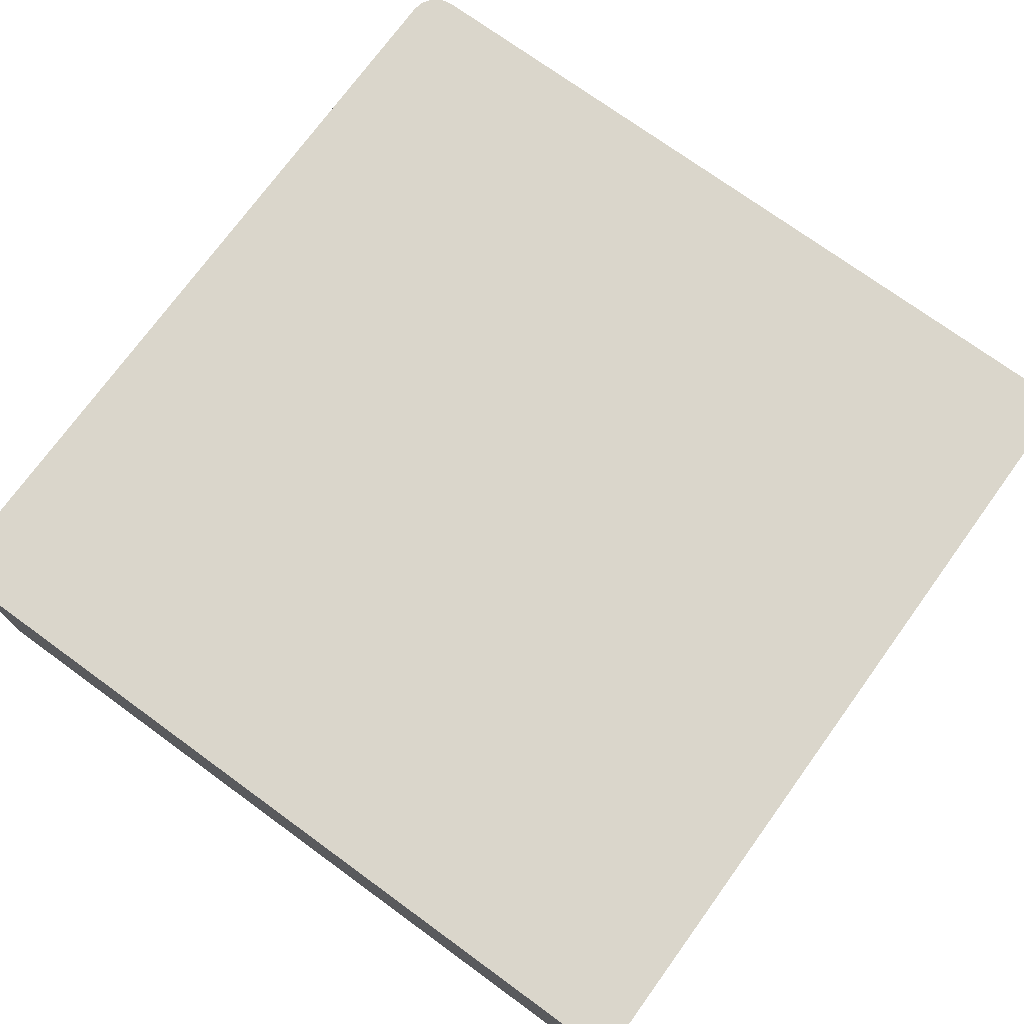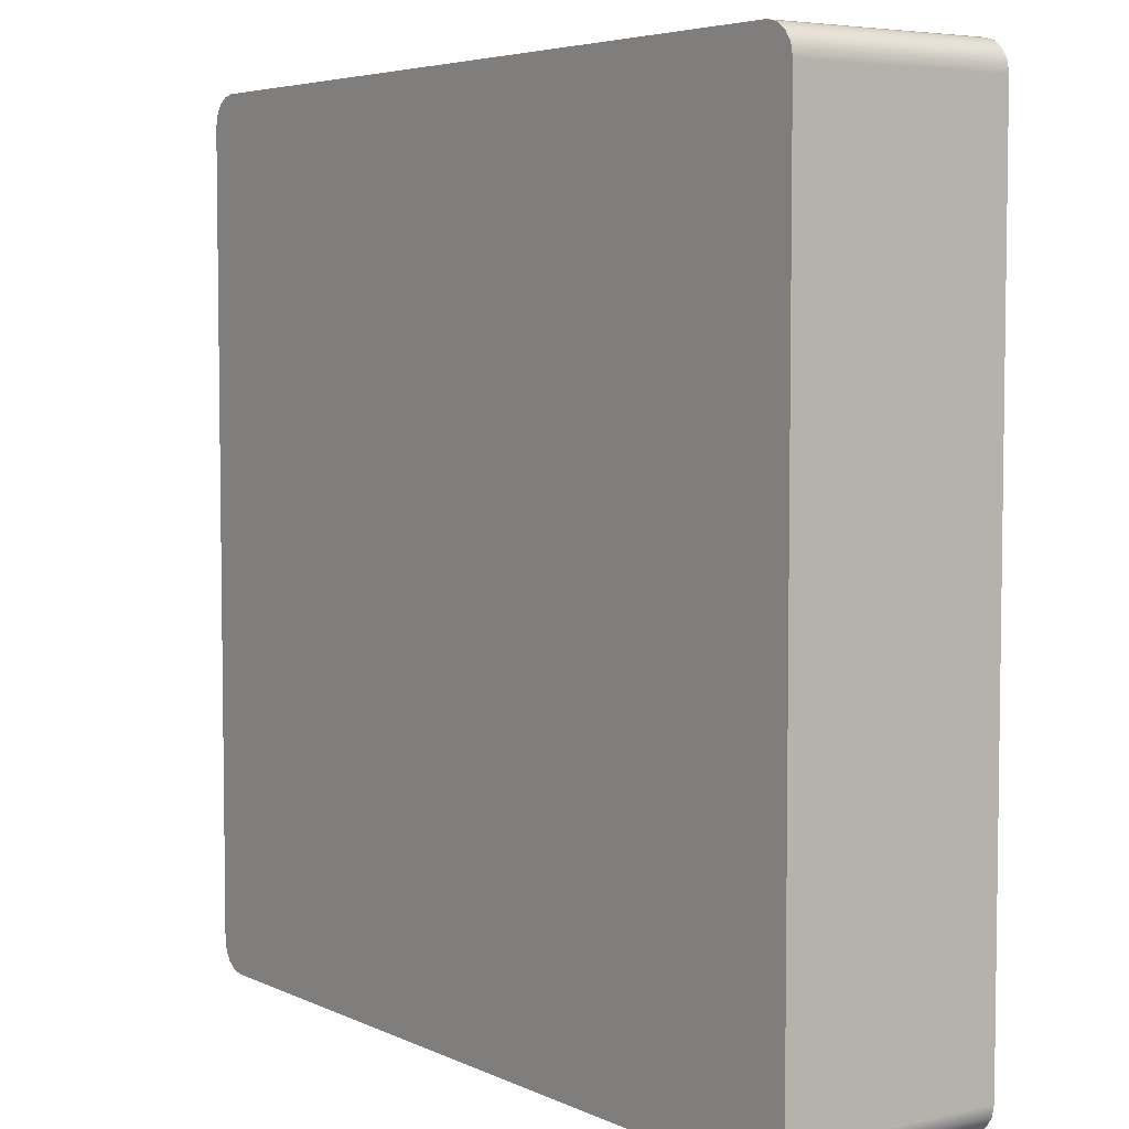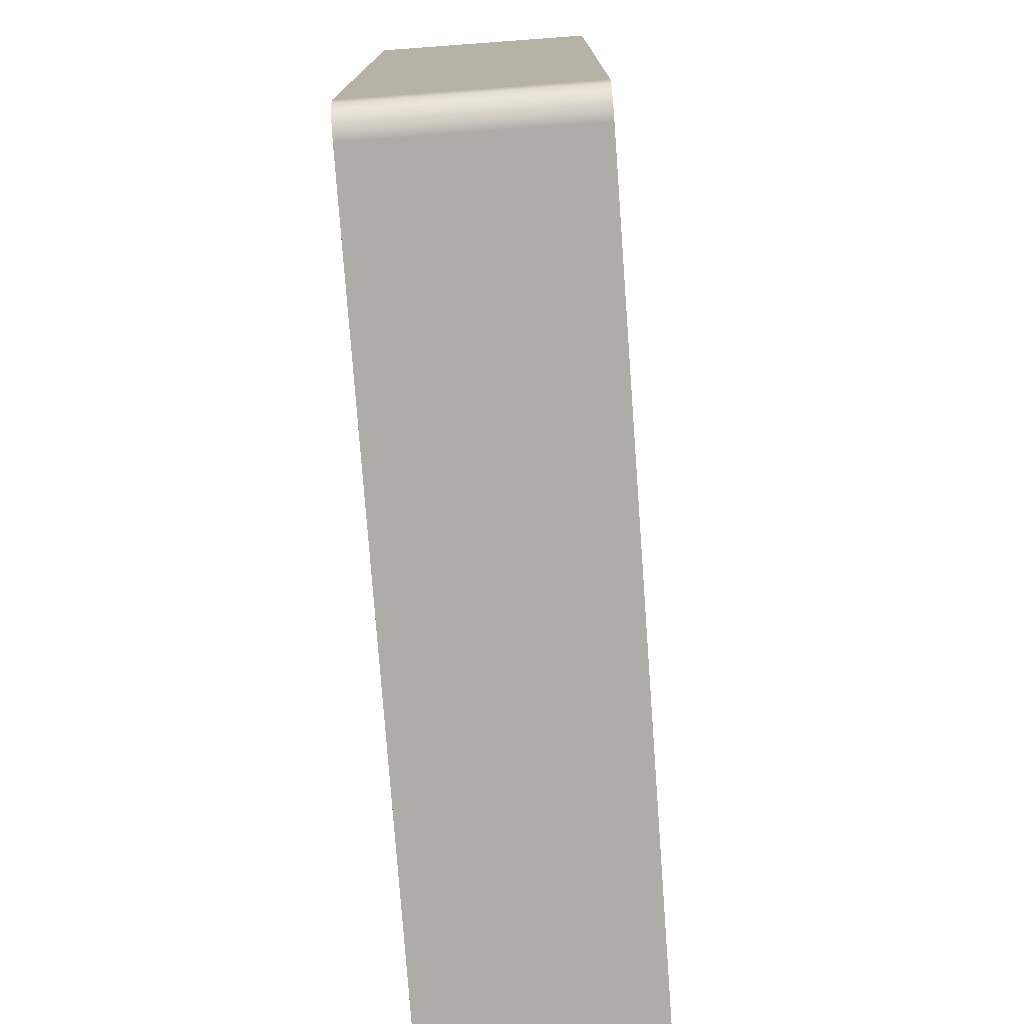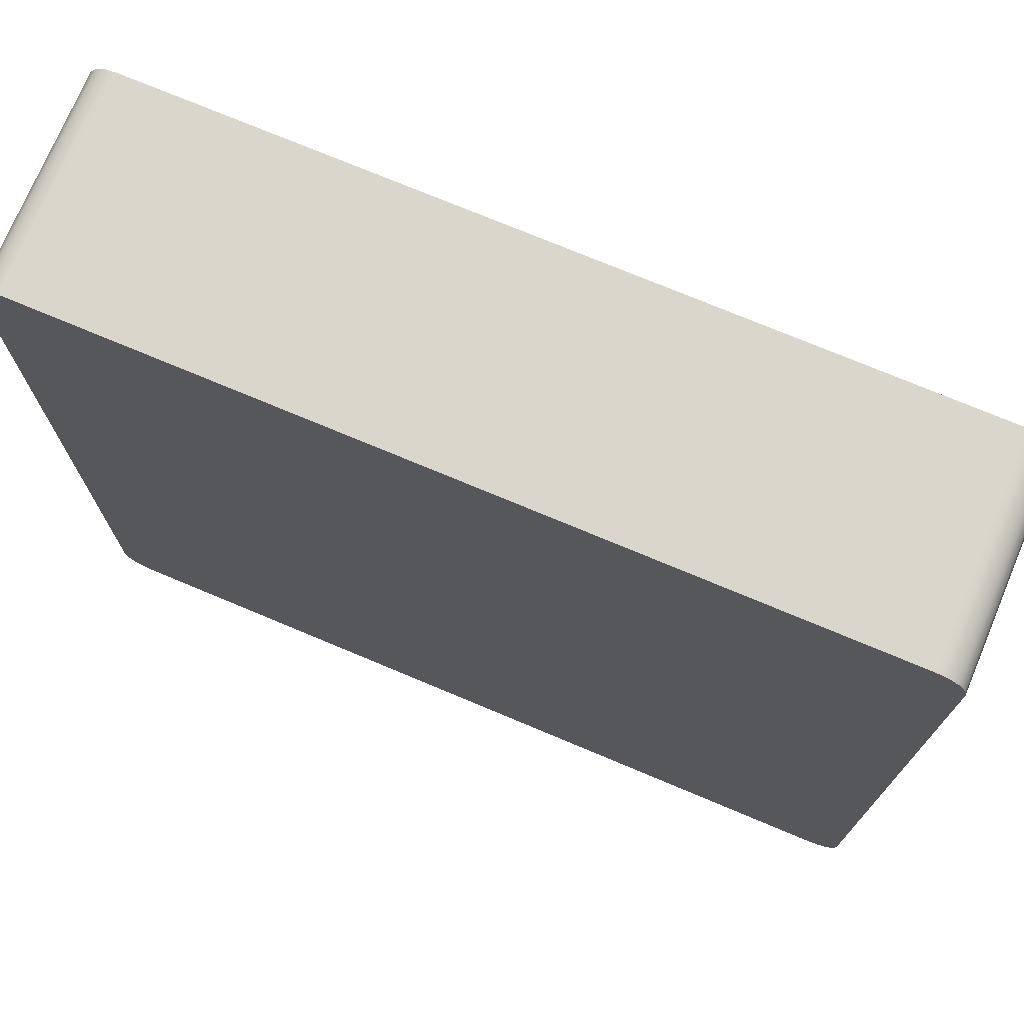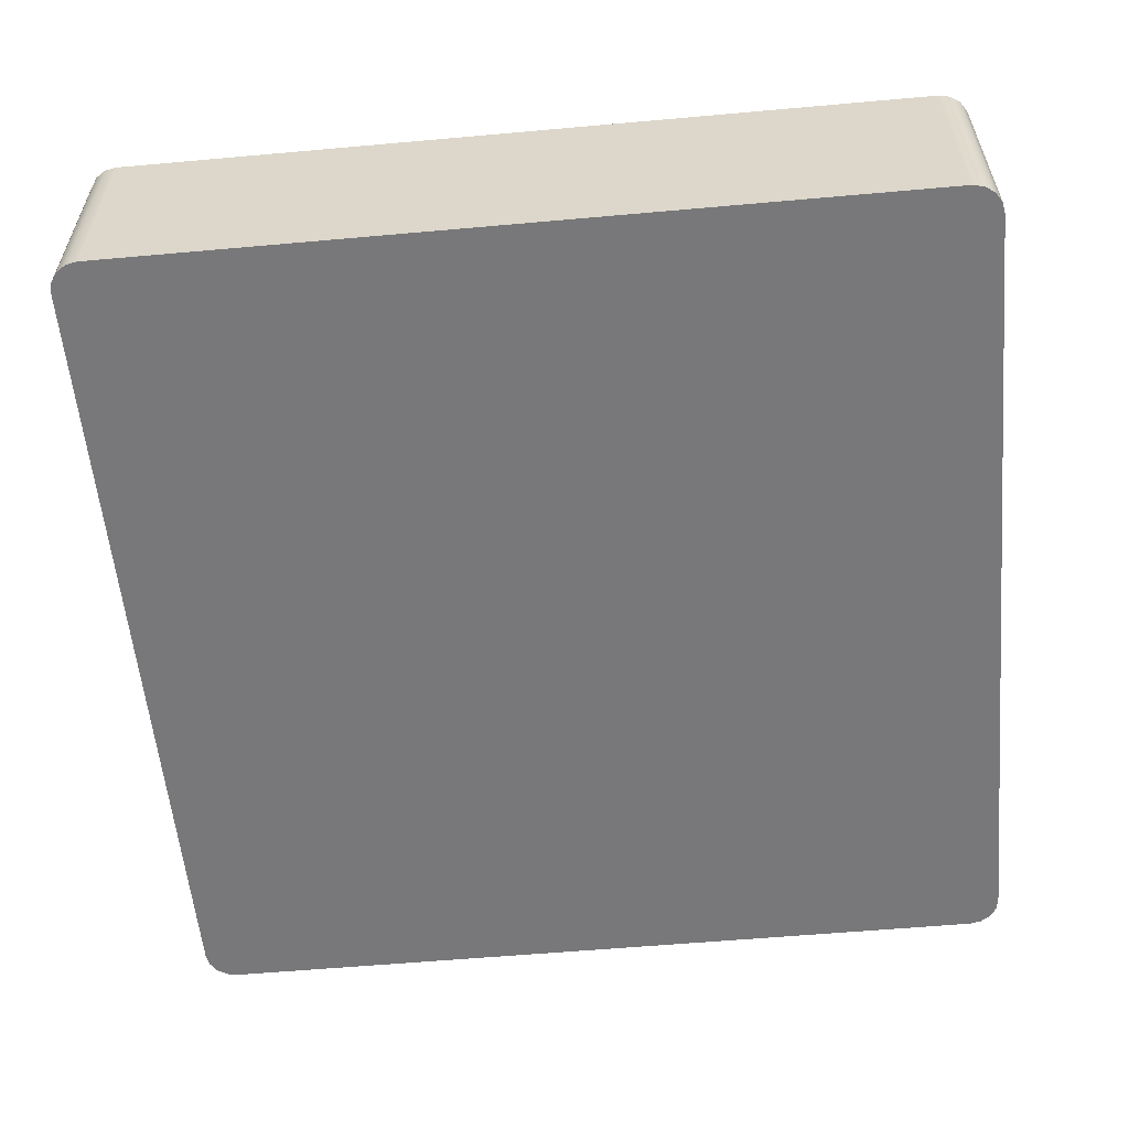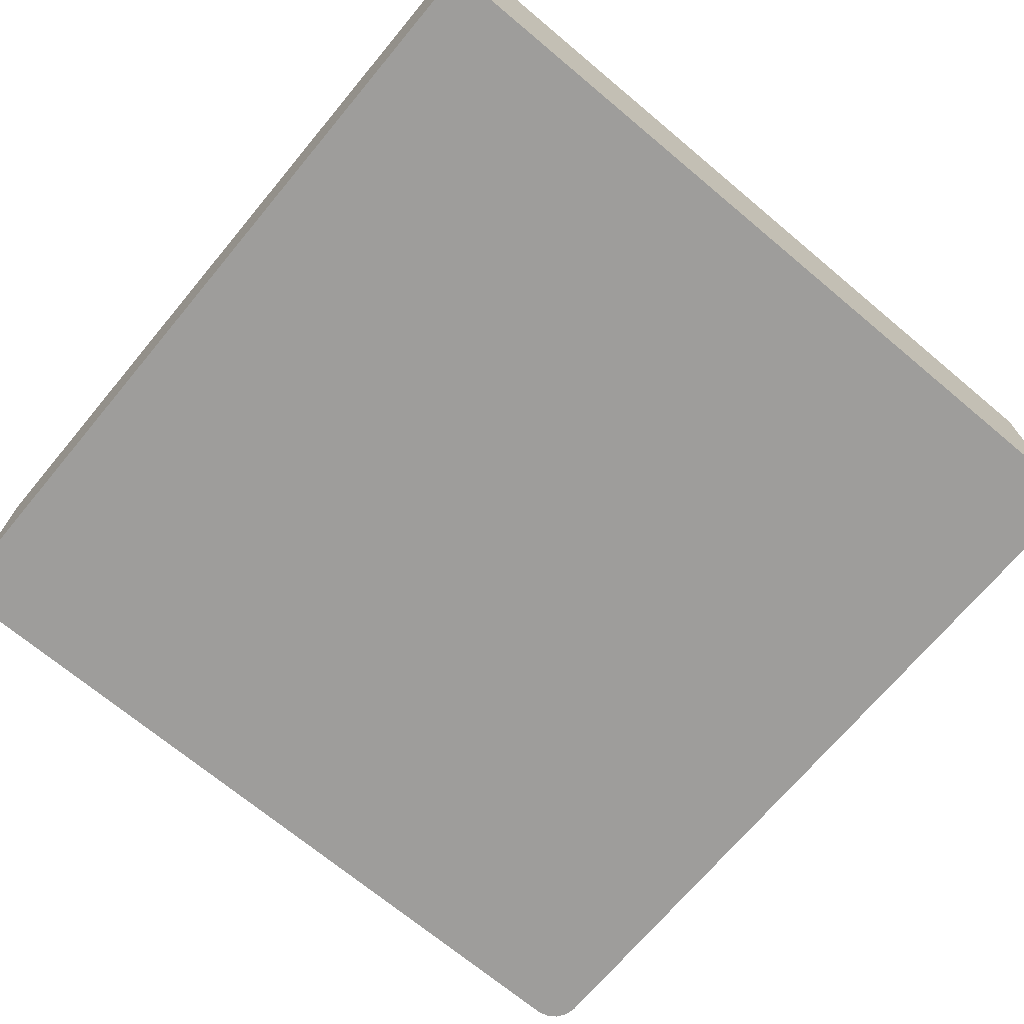
<metadata>
{"format":"obj","ext":"obj","renderer":"f3d","projection":"perspective","resolution":1024,"background":"white","views":[{"elev":74.0,"azim":-144.0,"up":"+Z"},{"elev":5.1,"azim":54.4,"up":"+Y"},{"elev":-76.7,"azim":-85.8,"up":"+Y"},{"elev":73.8,"azim":-157.2,"up":"+Y"},{"elev":-57.5,"azim":5.3,"up":"+Z"},{"elev":-70.5,"azim":-39.9,"up":"+Z"}]}
</metadata>
<code>
v 0.09568 0.09947 0.05
v 0.09568 0.09947 0
v 0.093 0.1 0
v 0.09795 0.09795 0.05
v 0.09795 0.09795 0
v 0.09947 0.09568 0.05
v 0.09947 0.09568 0
v 0.1 0.093 0.05
v 0.1 0.093 0
v 0.093 0.1 0.05
v 0.093 0.1 0.05
v 0.093 0.1 0
v 0 0.1 0
v -6.939e-17 0.1 0.05
v -0.093 0.1 0
v -0.093 0.1 0.05
v -0.09947 0.09568 0.05
v -0.09947 0.09568 0
v -0.1 0.093 0
v -0.09795 0.09795 0.05
v -0.09795 0.09795 0
v -0.09568 0.09947 0.05
v -0.09568 0.09947 0
v -0.093 0.1 0.05
v -0.093 0.1 0
v -0.1 0.093 0.05
v -0.1 0.093 0.05
v -0.1 0.093 0
v -0.1 1.388e-17 0
v -0.1 -6.939e-17 0.05
v -0.1 -0.093 0
v -0.1 -0.093 0.05
v -0.09568 -0.09947 0.05
v -0.09568 -0.09947 0
v -0.093 -0.1 0
v -0.09795 -0.09795 0.05
v -0.09795 -0.09795 0
v -0.09947 -0.09568 0.05
v -0.09947 -0.09568 0
v -0.1 -0.093 0.05
v -0.1 -0.093 0
v -0.093 -0.1 0.05
v 0.1 0.093 0.05
v 0.09795 0.09795 0.05
v 0.09568 0.09947 0.05
v 0.09947 0.09568 0.05
v 0.093 0.1 0.05
v 0 1.388e-17 0.05
v 0.1 -6.939e-17 0.05
v -6.939e-17 0.1 0.05
v -0.1 0.093 0.05
v -0.09568 0.09947 0.05
v -0.09795 0.09795 0.05
v -0.093 0.1 0.05
v -0.09947 0.09568 0.05
v -0.1 -0.093 0.05
v -0.09795 -0.09795 0.05
v -0.09568 -0.09947 0.05
v -0.09947 -0.09568 0.05
v -0.1 -6.939e-17 0.05
v -0.093 -0.1 0.05
v 0.1 -0.093 0.05
v 0.093 -0.1 0.05
v 0.09568 -0.09947 0.05
v 0.09795 -0.09795 0.05
v -6.939e-17 -0.1 0.05
v 0.09947 -0.09568 0.05
v 0.1 0.093 0
v 0.093 0.1 0
v 0.09568 0.09947 0
v 0.09795 0.09795 0
v 0 1.388e-17 0
v 0 0.1 0
v 0.09947 0.09568 0
v 0.1 -0.093 0
v 0.09795 -0.09795 0
v 0.09568 -0.09947 0
v 0.09947 -0.09568 0
v 0.093 -0.1 0
v 0.1 1.388e-17 0
v 0 -0.1 0
v -0.093 -0.1 0
v -0.09795 -0.09795 0
v -0.09947 -0.09568 0
v -0.09568 -0.09947 0
v -0.1 -0.093 0
v -0.1 1.388e-17 0
v -0.1 0.093 0
v -0.09947 0.09568 0
v -0.09795 0.09795 0
v -0.09568 0.09947 0
v -0.093 0.1 0
v 0.093 -0.1 0
v 0.093 -0.1 0.05
v -6.939e-17 -0.1 0.05
v 0 -0.1 0
v -0.093 -0.1 0.05
v -0.093 -0.1 0
v 0.09947 -0.09568 0.05
v 0.09947 -0.09568 0
v 0.1 -0.093 0
v 0.09795 -0.09795 0.05
v 0.09795 -0.09795 0
v 0.09568 -0.09947 0.05
v 0.09568 -0.09947 0
v 0.093 -0.1 0.05
v 0.093 -0.1 0
v 0.1 -0.093 0.05
v 0.1 0.093 0
v 0.1 0.093 0.05
v 0.1 -6.939e-17 0.05
v 0.1 1.388e-17 0
v 0.1 -0.093 0.05
v 0.1 -0.093 0
g  mesh 1 Tissue_NoHole
f 6 5 4
f 4 2 1
f 1 3 10
f 7 8 9
f 5 6 7
f 2 4 5
f 3 1 2
f 8 7 6
f 15 14 13
f 14 15 16
f 11 13 14
f 13 11 12
f 19 17 18
f 21 22 23
f 23 24 25
f 24 23 22
f 18 20 21
f 20 18 17
f 17 19 26
f 22 21 20
f 27 29 30
f 30 31 32
f 31 30 29
f 29 27 28
f 37 38 39
f 34 36 37
f 40 39 38
f 38 37 36
f 36 34 33
f 33 35 42
f 35 33 34
f 39 40 41
f 95 93 94
f 97 96 95
f 96 97 98
f 93 95 96
f 105 106 107
f 102 100 99
f 104 103 102
f 106 105 104
f 101 99 100
f 100 102 103
f 103 104 105
f 99 101 108
f 113 112 111
f 112 113 114
f 109 111 112
f 111 109 110
f 62 64 65
f 63 62 66
f 62 48 66
f 64 62 63
f 56 58 61
f 56 61 60
f 61 48 60
f 57 56 59
f 58 56 57
f 51 53 55
f 54 51 50
f 51 48 50
f 52 51 54
f 53 51 52
f 48 43 50
f 43 48 49
f 43 45 47
f 44 43 46
f 45 43 44
f 48 62 49
f 48 61 66
f 48 51 60
f 43 47 50
f 62 65 67
f 69 68 73
f 68 72 73
f 68 71 74
f 70 68 69
f 77 75 76
f 76 75 78
f 75 77 79
f 75 72 80
f 72 75 81
f 84 82 83
f 83 82 85
f 82 84 86
f 82 72 81
f 72 82 87
f 90 88 89
f 88 90 91
f 88 91 92
f 88 72 87
f 72 88 73
f 88 92 73
f 82 86 87
f 75 79 81
f 72 68 80
f 68 70 71

</code>
